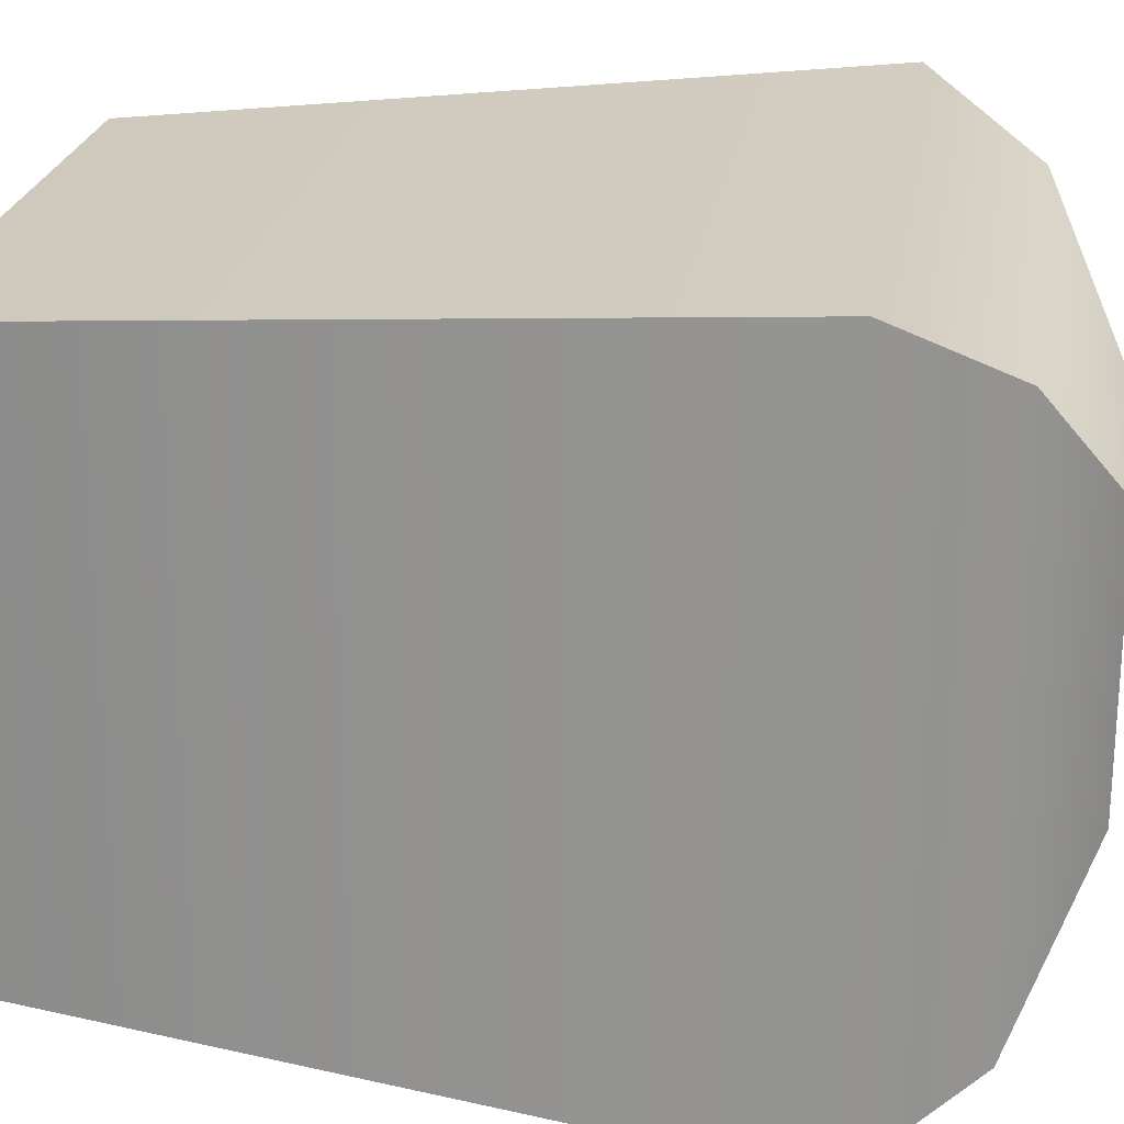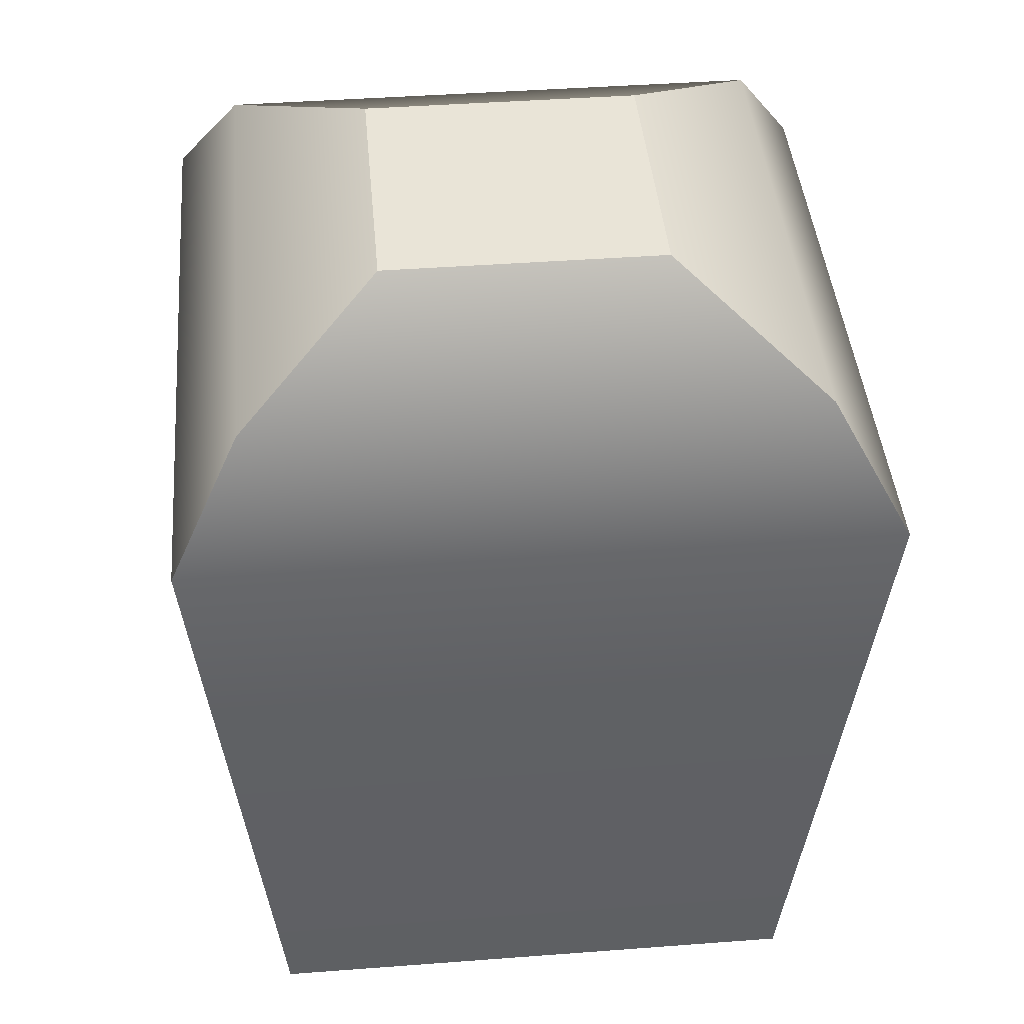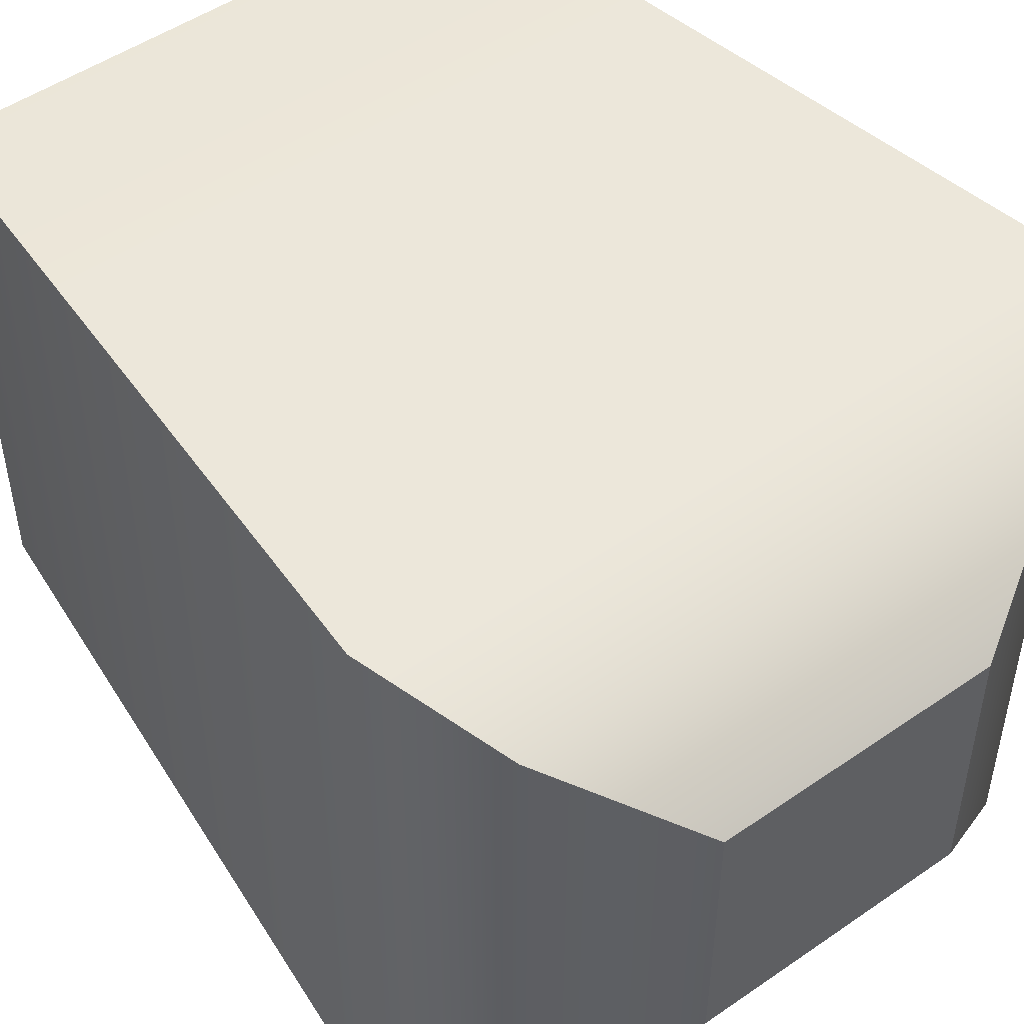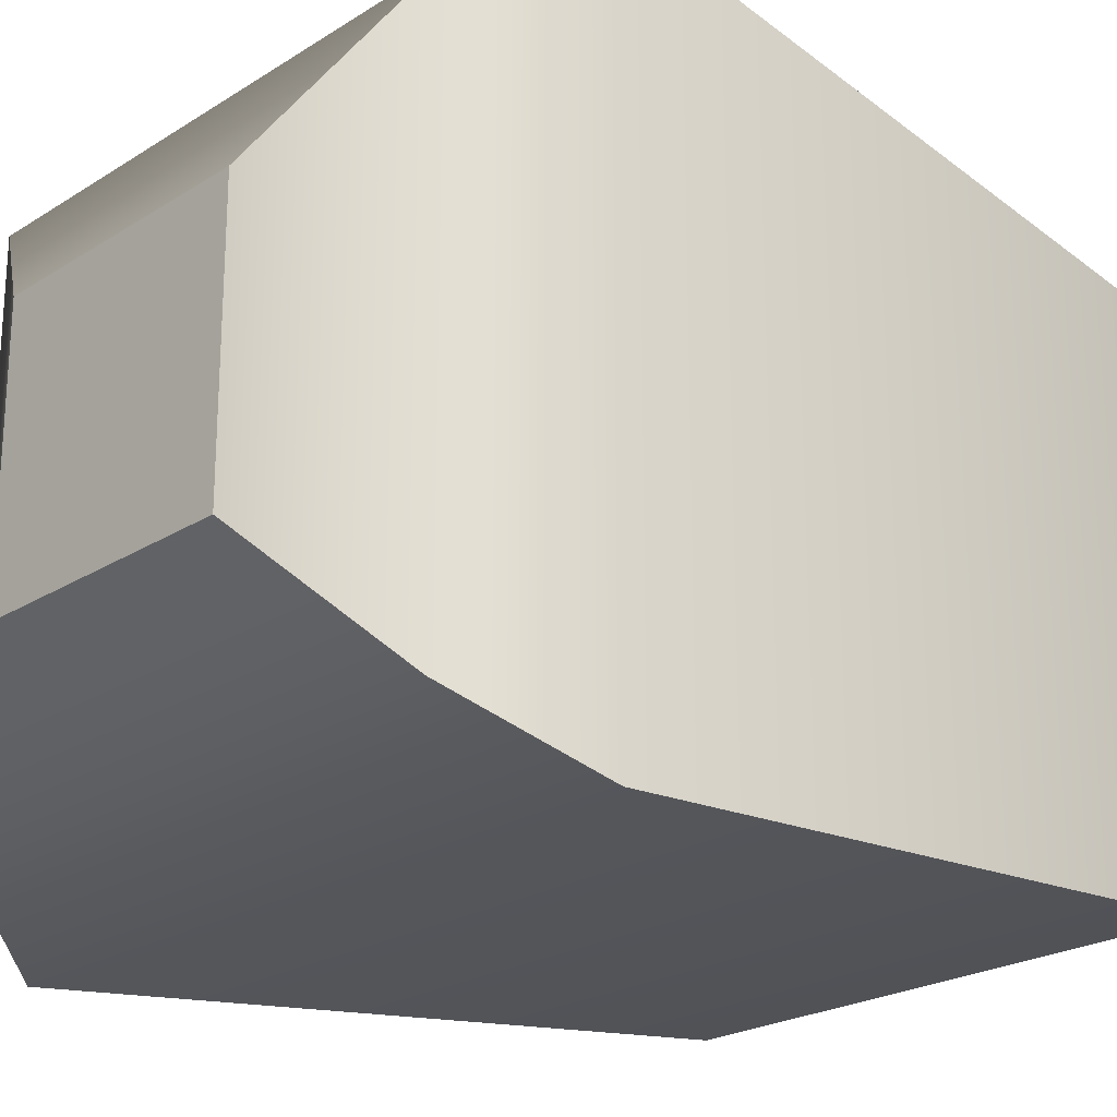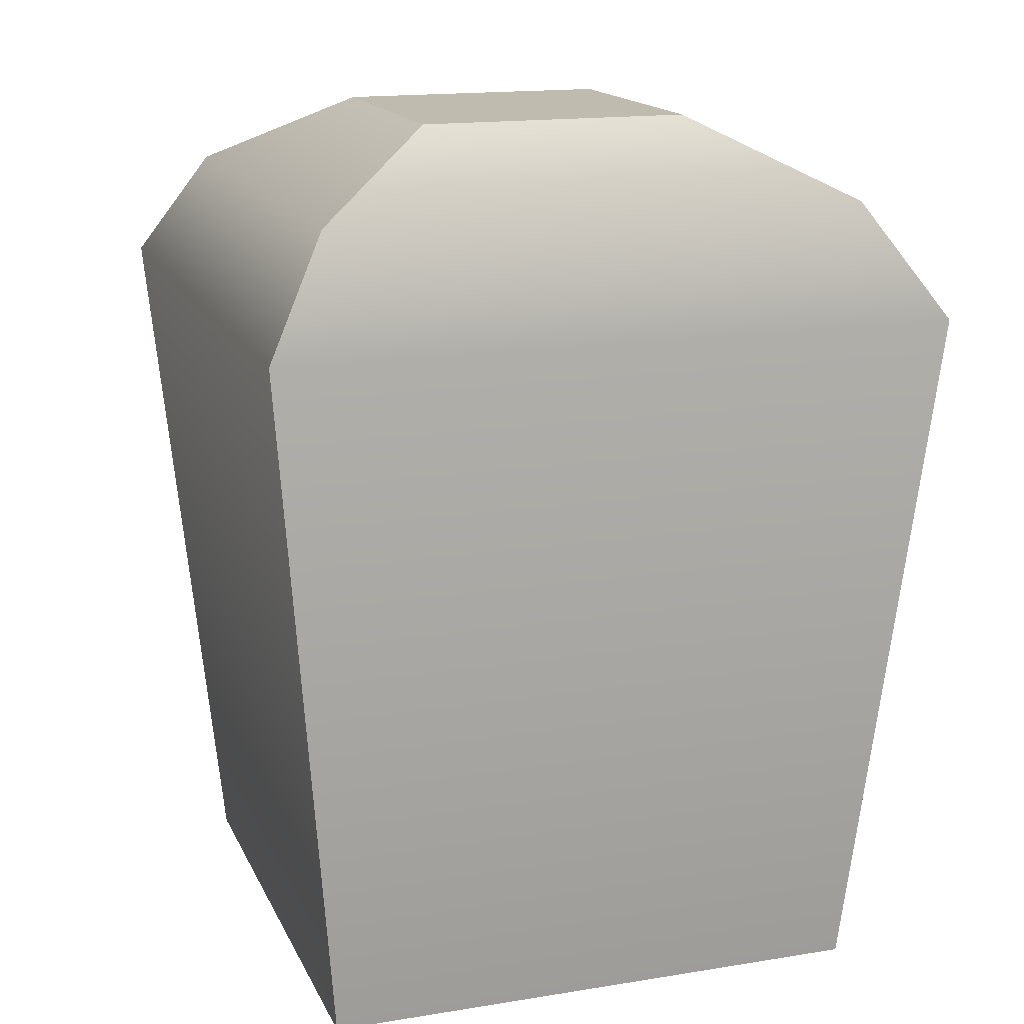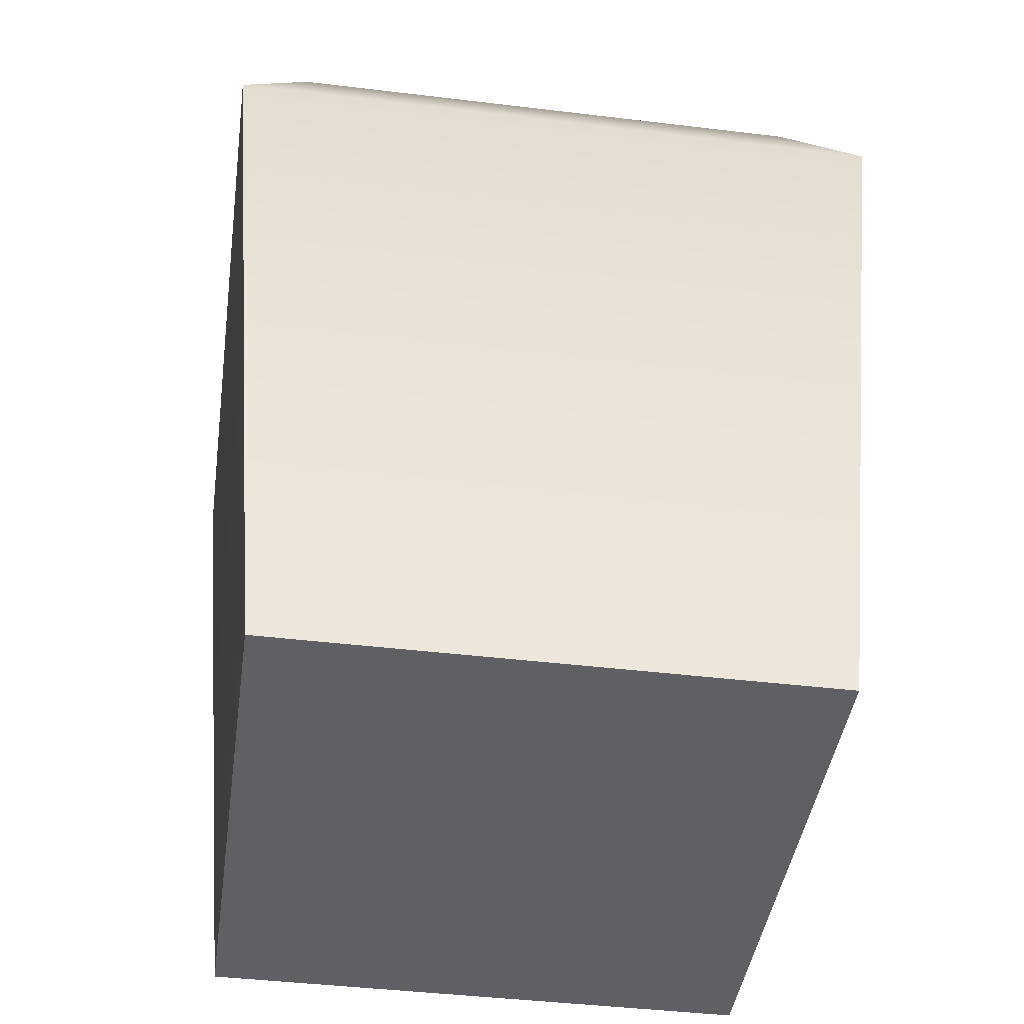
<metadata>
{"format":"obj","ext":"obj","renderer":"f3d","projection":"perspective","resolution":1024,"background":"white","views":[{"elev":23.2,"azim":98.9,"up":"+Z"},{"elev":43.3,"azim":-5.1,"up":"+Y"},{"elev":50.1,"azim":142.8,"up":"+Z"},{"elev":-22.6,"azim":-132.7,"up":"+Z"},{"elev":16.2,"azim":-18.5,"up":"+Y"},{"elev":-43.4,"azim":-98.1,"up":"+Y"}]}
</metadata>
<code>
v  -10.66 21.98 -11.05
v  10.8 21.98 -11.05
v  8.822 -0.0944 -9.094
v  -8.675 -0.0944 -9.094
v  8.822 -0.0944 8.153
v  10.8 21.98 10.1
v  -10.66 21.98 10.1
v  -8.675 -0.0944 8.153
v  4.372 27.83 -4.708
v  -4.226 27.83 -4.708
v  -4.226 27.83 3.767
v  4.372 27.83 3.767
v  -8.529 25.46 -8.95
v  -8.529 25.46 8.009
v  8.675 25.46 -8.95
v  8.675 25.46 8.009
g palomitas
f 1 2 3 4
f 5 6 7 8
f 4 3 5 8
f 2 6 5 3
f 9 10 11 12
f 13 14 11 10
f 13 15 2 1
f 16 14 7 6
f 15 16 6 2
f 4 8 7 1
f 1 7 14 13
f 10 9 15 13
f 12 11 14 16
f 9 12 16 15

</code>
